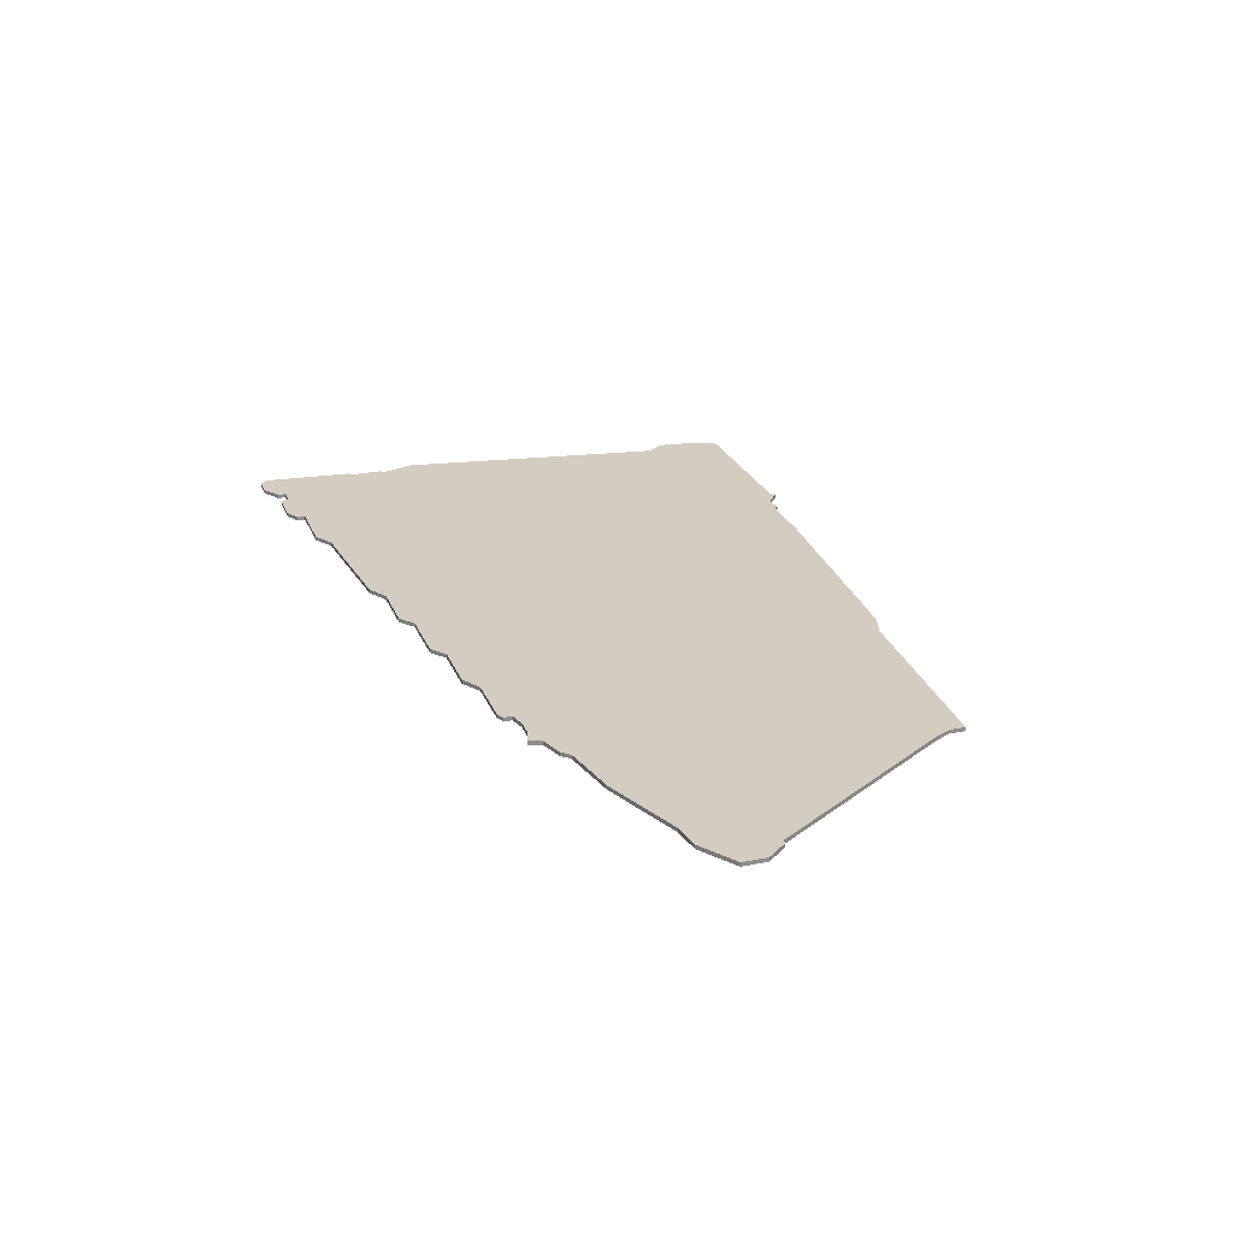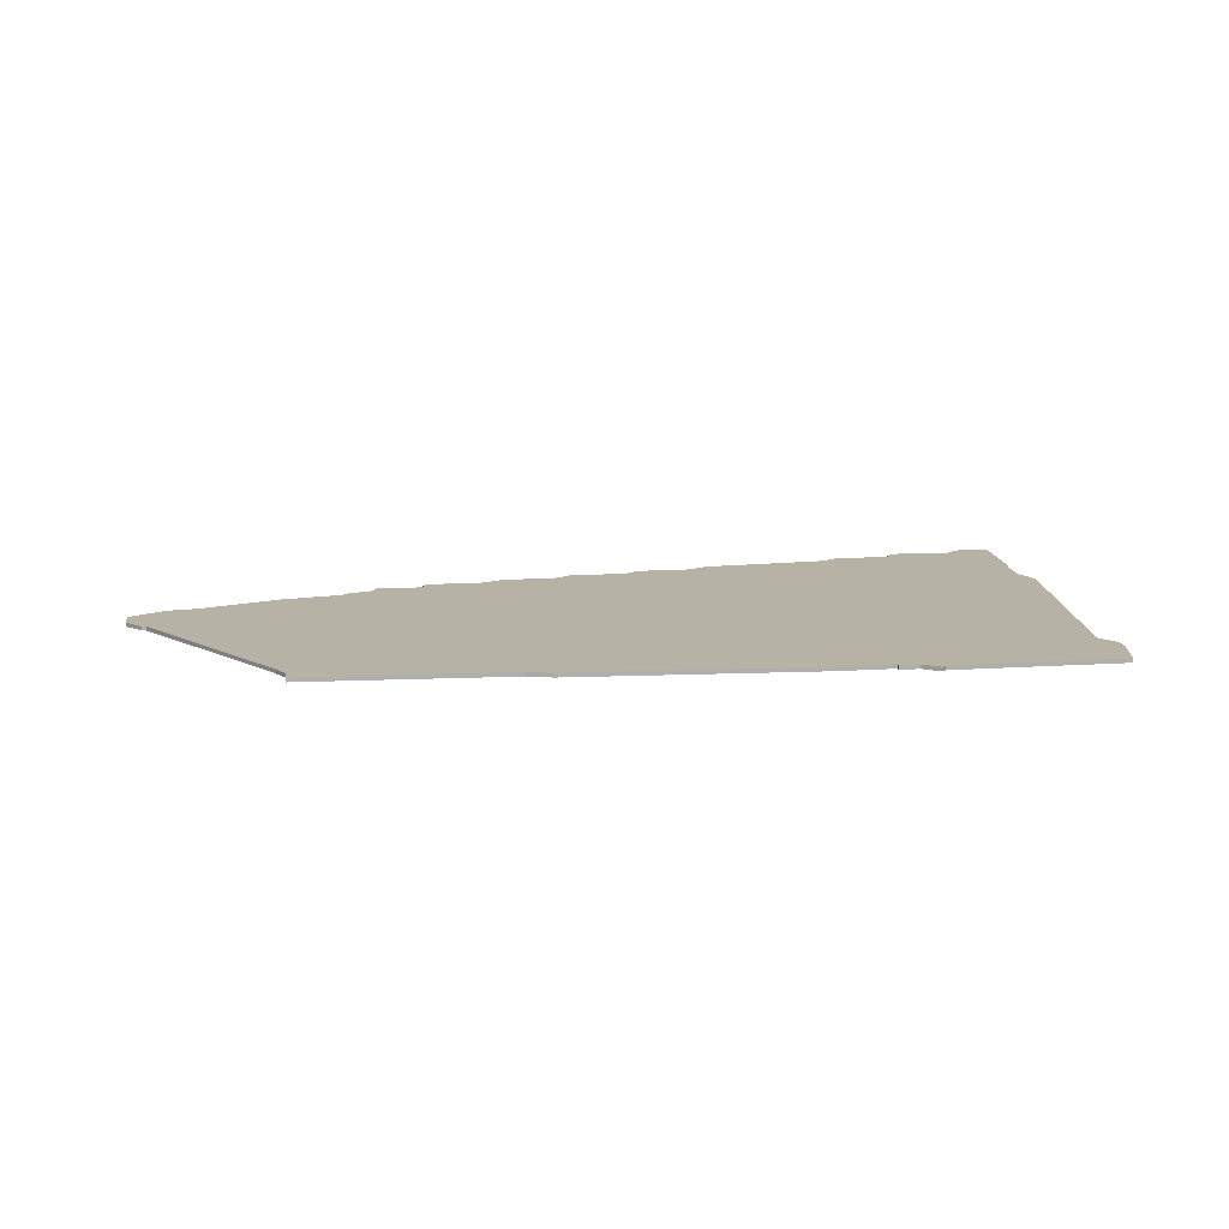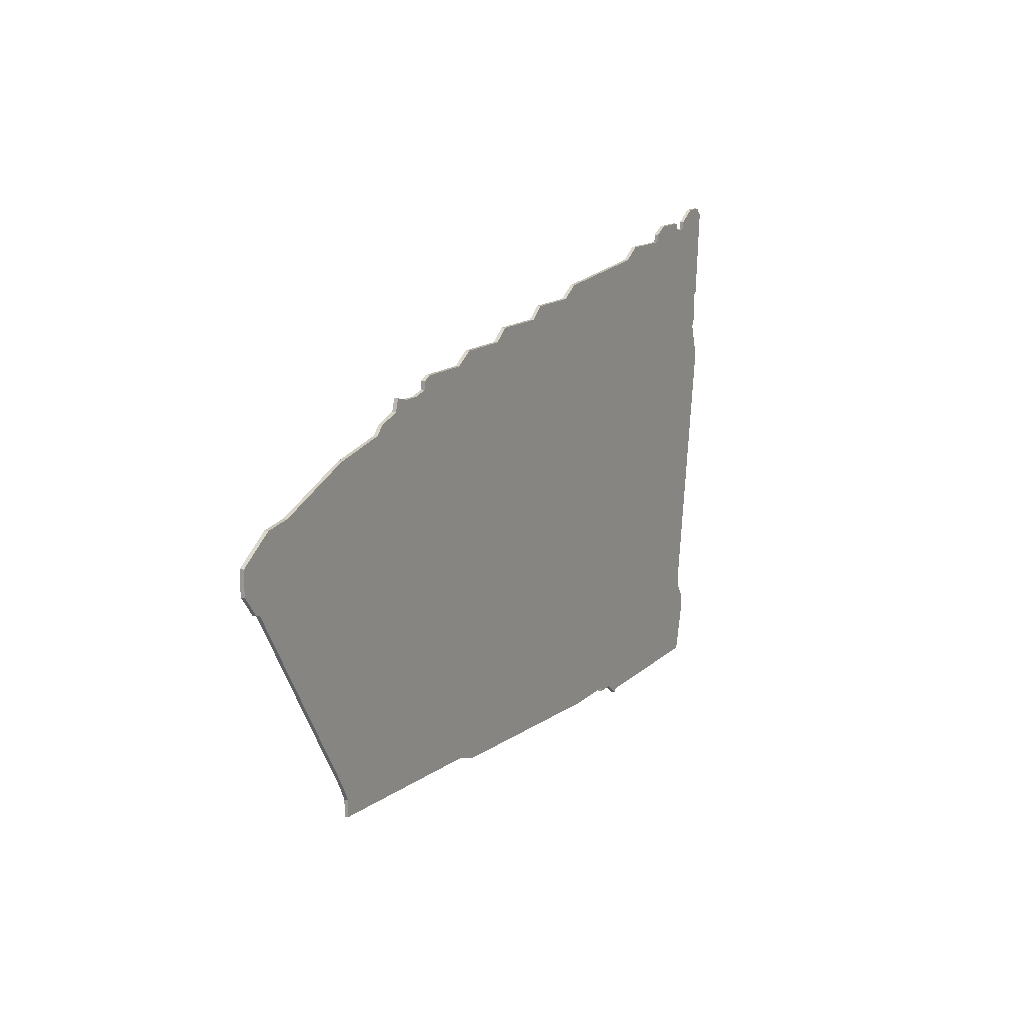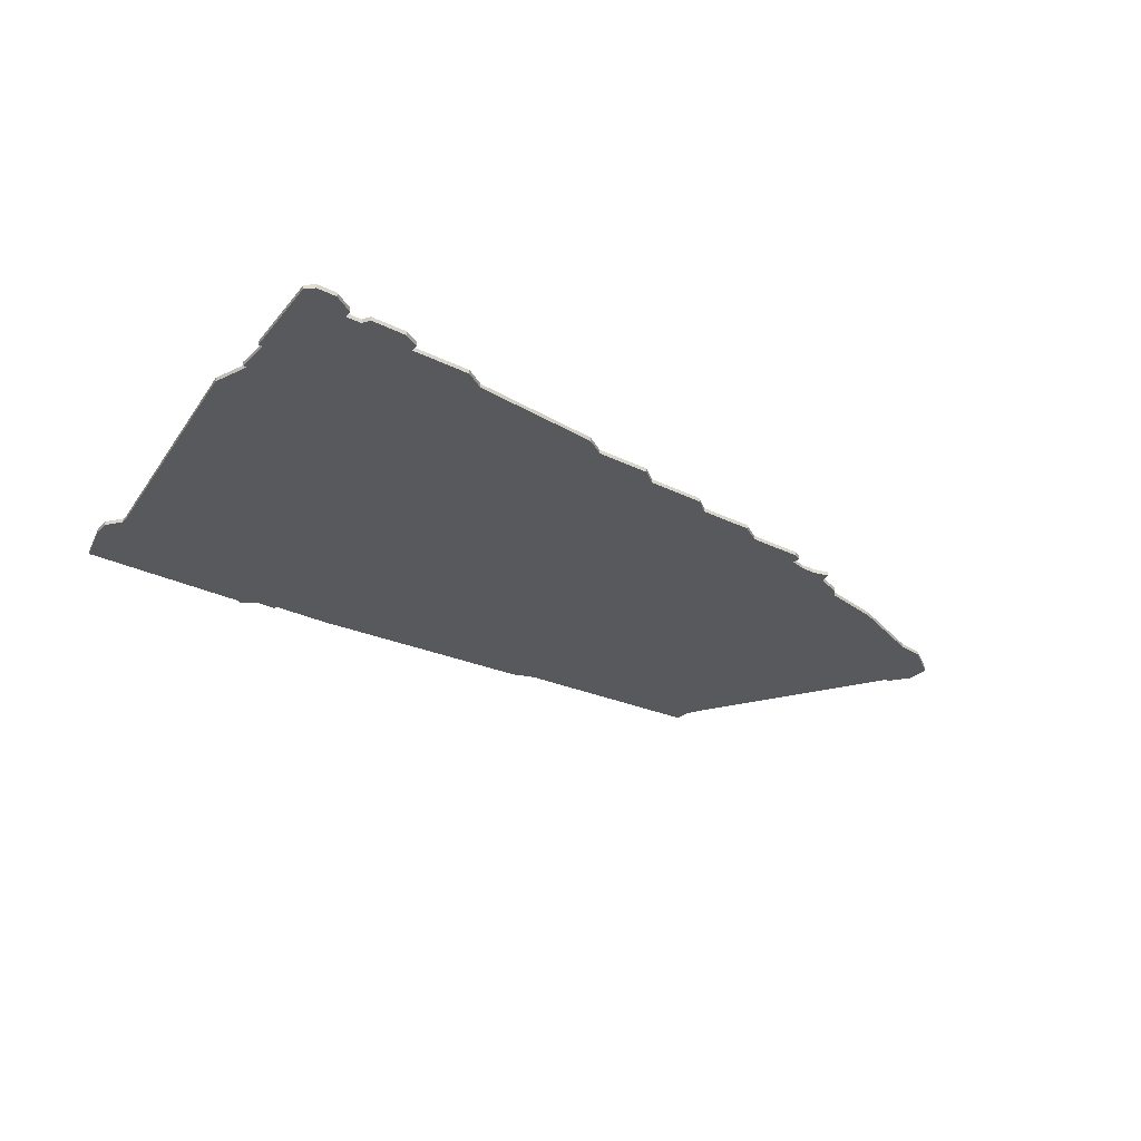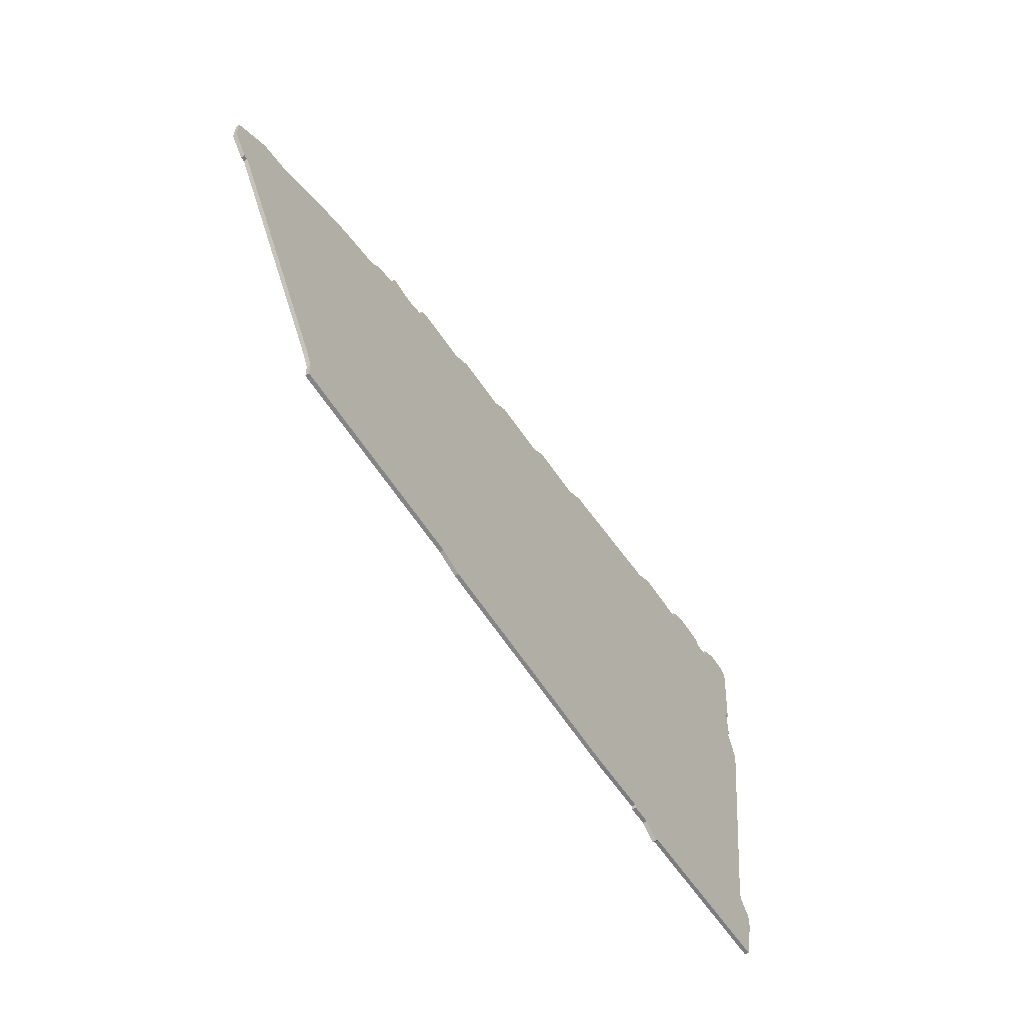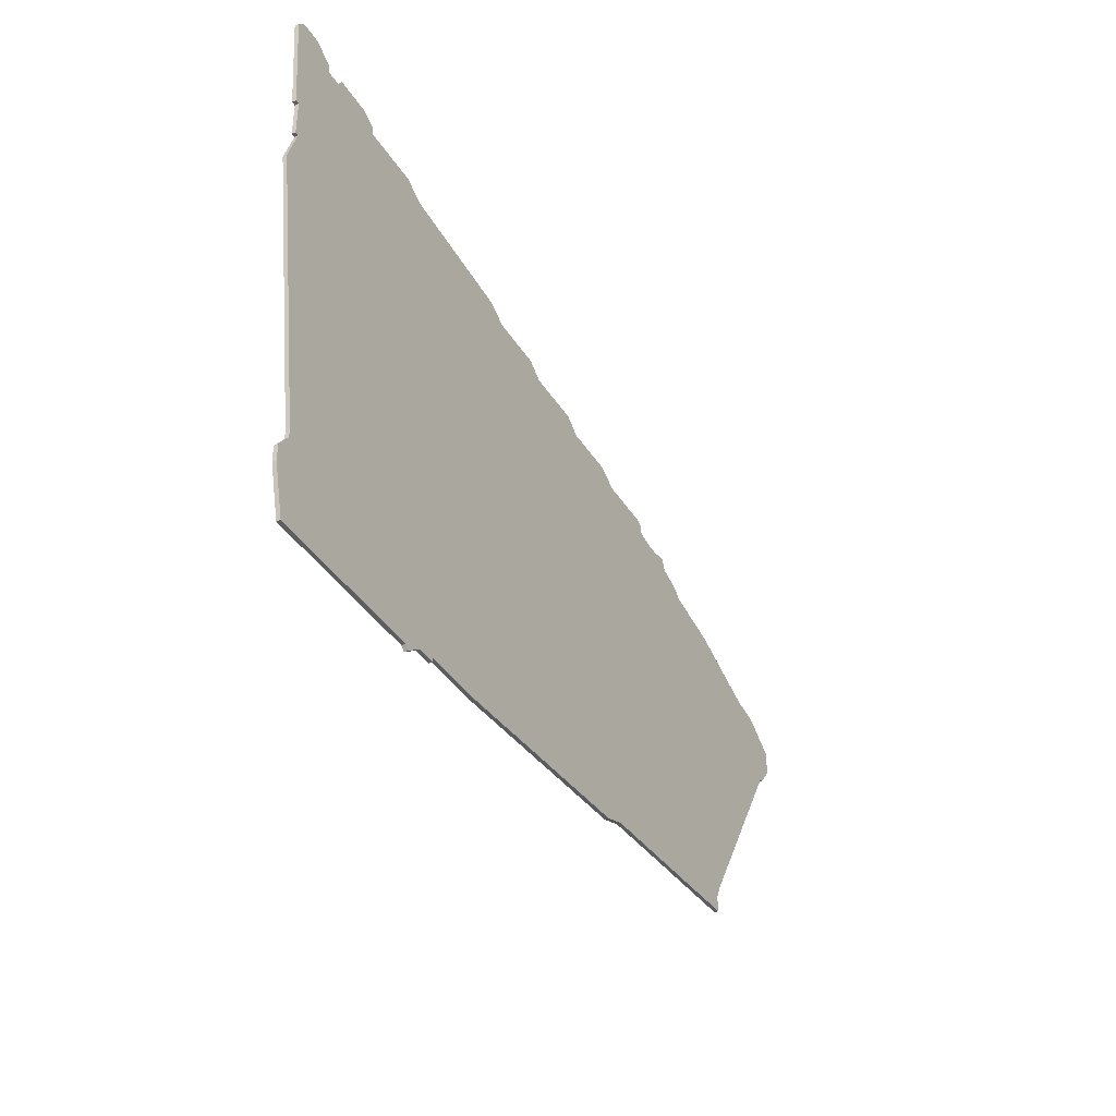
<metadata>
{"format":"obj","ext":"obj","renderer":"f3d","projection":"perspective","resolution":1024,"background":"white","views":[{"elev":24.7,"azim":-108.4,"up":"+Z"},{"elev":12.3,"azim":-9.2,"up":"+Z"},{"elev":13.9,"azim":-62.0,"up":"+Y"},{"elev":-29.2,"azim":143.7,"up":"+Z"},{"elev":-59.0,"azim":-56.6,"up":"+Y"},{"elev":-38.7,"azim":118.7,"up":"+Y"}]}
</metadata>
<code>
v 5186 -917 0
v 5186 -917 1
v 5186 -919 0
v 5186 -919 1
v 5186 -939 0
v 5186 -939 1
v 5029 -836 0
v 5029 -836 1
v 5095 -823 0
v 5095 -823 1
v 5194 -832 0
v 5194 -832 1
v 5194 -841 0
v 5194 -841 1
v 5037 -835 0
v 5037 -835 1
v 5037 -833 0
v 5037 -833 1
v 5053 -832 0
v 5053 -832 1
v 5152 -814 0
v 5152 -814 1
v 5185 -810 0
v 5185 -810 1
v 5185 -812 0
v 5185 -812 1
v 5193 -841 0
v 5193 -841 1
v 5143 -939 0
v 5143 -939 1
v 5052 -930 0
v 5052 -930 1
v 5118 -936 0
v 5118 -936 1
v 4969 -871 0
v 4969 -871 1
v 5002 -927 0
v 5002 -927 1
v 5167 -812 0
v 5167 -812 1
v 5167 -814 0
v 5167 -814 1
v 5076 -826 0
v 5076 -826 1
v 5109 -823 0
v 5109 -823 1
v 5142 -940 0
v 5142 -940 1
v 5018 -840 0
v 5018 -840 1
v 4968 -871 0
v 4968 -871 1
v 5001 -927 0
v 5001 -927 1
v 5001 -845 0
v 5001 -845 1
v 5001 -923 0
v 5001 -923 1
v 5133 -936 0
v 5133 -936 1
v 5133 -937 0
v 5133 -937 1
v 5025 -835 0
v 5025 -835 1
v 5058 -829 0
v 5058 -829 1
v 5058 -932 0
v 5058 -932 1
v 5091 -826 0
v 5091 -826 1
v 5190 -807 0
v 5190 -807 1
v 5033 -836 0
v 5033 -836 1
v 5016 -842 0
v 5016 -842 1
v 5181 -812 0
v 5181 -812 1
v 5024 -838 0
v 5024 -838 1
v 5189 -927 0
v 5189 -927 1
v 5189 -923 0
v 5189 -923 1
v 4999 -919 0
v 4999 -919 1
v 5197 -809 0
v 5197 -809 1
v 5114 -820 0
v 5114 -820 1
v 5147 -817 0
v 5147 -817 1
v 5180 -810 0
v 5180 -810 1
v 5196 -850 0
v 5196 -850 1
v 4973 -854 0
v 4973 -854 1
v 5039 -832 0
v 5039 -832 1
v 5072 -829 0
v 5072 -829 1
v 5138 -937 0
v 5138 -937 1
v 5171 -810 0
v 5171 -810 1
v 4964 -860 0
v 4964 -860 1
v 4964 -866 0
v 4964 -866 1
v 5195 -807 0
v 5195 -807 1
v 5195 -832 0
v 5195 -832 1
v 4980 -853 0
v 4980 -853 1
f 55 35 115
f 109 35 51
f 107 35 109
f 97 35 107
f 97 115 35
f 55 85 35
f 73 31 75
f 31 57 85
f 55 75 85
f 37 57 31
f 85 75 31
f 37 53 57
f 101 67 31
f 79 75 49
f 73 79 7
f 7 79 63
f 99 15 17
f 15 31 73
f 79 73 75
f 15 99 19
f 19 65 101
f 31 15 19
f 101 43 69
f 69 9 45
f 101 69 67
f 19 101 31
f 45 33 69
f 33 67 69
f 1 29 103
f 103 29 47
f 103 59 1
f 61 59 103
f 45 91 59
f 5 29 3
f 83 81 3
f 5 3 81
f 59 91 1
f 1 91 95
f 11 13 27
f 29 1 3
f 95 91 27
f 89 91 45
f 41 91 21
f 105 41 39
f 105 93 77
f 77 41 105
f 91 41 27
f 11 77 25
f 87 11 25
f 11 41 77
f 113 11 87
f 71 25 23
f 71 111 87
f 71 87 25
f 27 41 11
f 33 45 59
f 116 36 56
f 52 36 110
f 110 36 108
f 108 36 98
f 36 116 98
f 36 86 56
f 76 32 74
f 86 58 32
f 86 76 56
f 32 58 38
f 32 76 86
f 58 54 38
f 32 68 102
f 50 76 80
f 8 80 74
f 64 80 8
f 18 16 100
f 74 32 16
f 76 74 80
f 20 100 16
f 102 66 20
f 20 16 32
f 70 44 102
f 46 10 70
f 68 70 102
f 32 102 20
f 70 34 46
f 70 68 34
f 104 30 2
f 48 30 104
f 2 60 104
f 104 60 62
f 60 92 46
f 4 30 6
f 4 82 84
f 82 4 6
f 2 92 60
f 96 92 2
f 28 14 12
f 4 2 30
f 28 92 96
f 46 92 90
f 22 92 42
f 40 42 106
f 78 94 106
f 106 42 78
f 28 42 92
f 26 78 12
f 26 12 88
f 78 42 12
f 88 12 114
f 24 26 72
f 88 112 72
f 26 88 72
f 12 42 28
f 60 46 34
f 98 116 97
f 97 116 115
f 108 98 107
f 107 98 97
f 110 108 109
f 109 108 107
f 52 110 51
f 51 110 109
f 36 52 35
f 35 52 51
f 86 36 85
f 85 36 35
f 58 86 57
f 57 86 85
f 54 58 53
f 53 58 57
f 38 54 37
f 37 54 53
f 32 38 31
f 31 38 37
f 68 32 67
f 67 32 31
f 34 68 33
f 33 68 67
f 60 34 59
f 59 34 33
f 62 60 61
f 61 60 59
f 104 62 103
f 103 62 61
f 48 104 47
f 47 104 103
f 30 48 29
f 29 48 47
f 6 30 5
f 5 30 29
f 82 6 81
f 81 6 5
f 84 82 83
f 83 82 81
f 4 84 3
f 3 84 83
f 2 4 1
f 1 4 3
f 96 2 95
f 95 2 1
f 28 96 27
f 27 96 95
f 14 28 13
f 13 28 27
f 12 14 11
f 11 14 13
f 114 12 113
f 113 12 11
f 88 114 87
f 87 114 113
f 112 88 111
f 111 88 87
f 72 112 71
f 71 112 111
f 24 72 23
f 23 72 71
f 26 24 25
f 25 24 23
f 78 26 77
f 77 26 25
f 94 78 93
f 93 78 77
f 106 94 105
f 105 94 93
f 40 106 39
f 39 106 105
f 42 40 41
f 41 40 39
f 22 42 21
f 21 42 41
f 92 22 91
f 91 22 21
f 90 92 89
f 89 92 91
f 46 90 45
f 45 90 89
f 10 46 9
f 9 46 45
f 70 10 69
f 69 10 9
f 44 70 43
f 43 70 69
f 102 44 101
f 101 44 43
f 66 102 65
f 65 102 101
f 20 66 19
f 19 66 65
f 100 20 99
f 99 20 19
f 18 100 17
f 17 100 99
f 16 18 15
f 15 18 17
f 74 16 73
f 73 16 15
f 8 74 7
f 7 74 73
f 64 8 63
f 63 8 7
f 80 64 79
f 79 64 63
f 50 80 49
f 49 80 79
f 76 50 75
f 75 50 49
f 116 56 115
f 115 56 55
f 56 76 55
f 55 76 75

</code>
